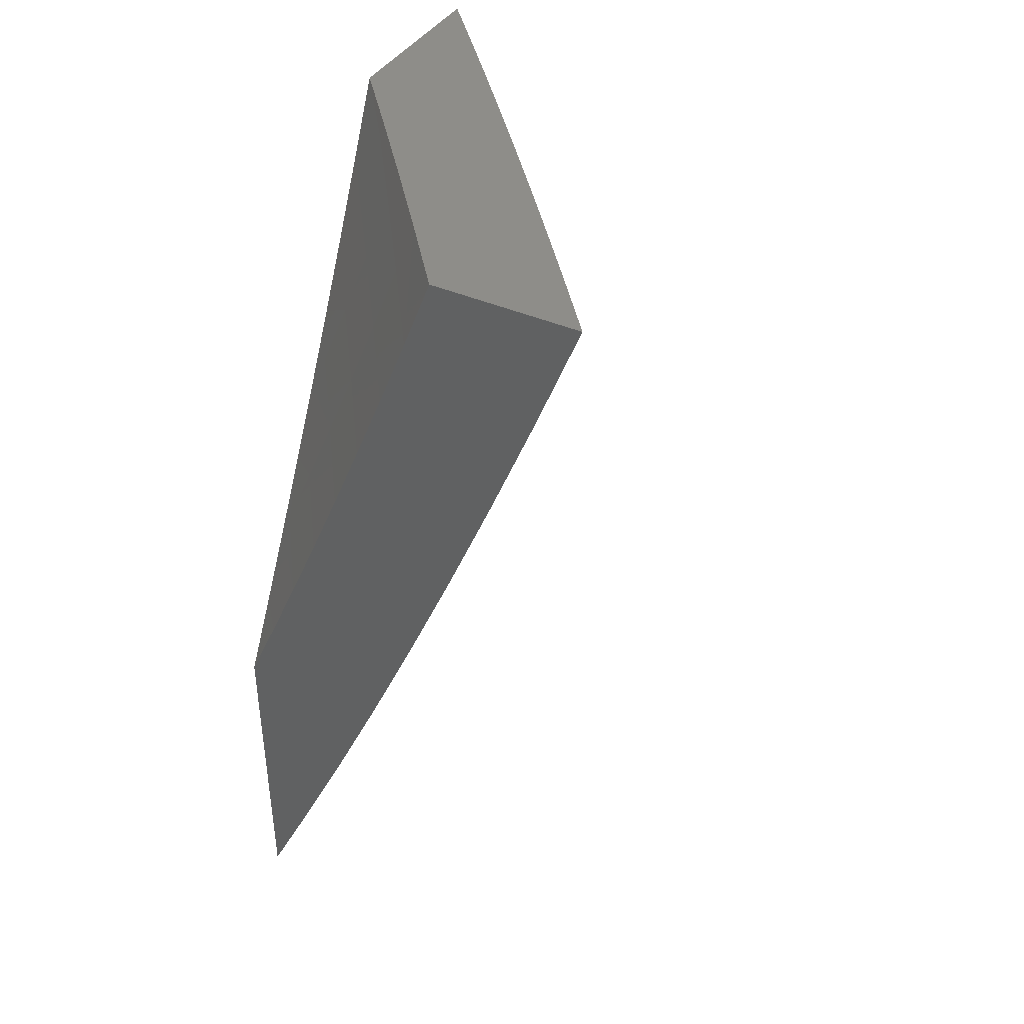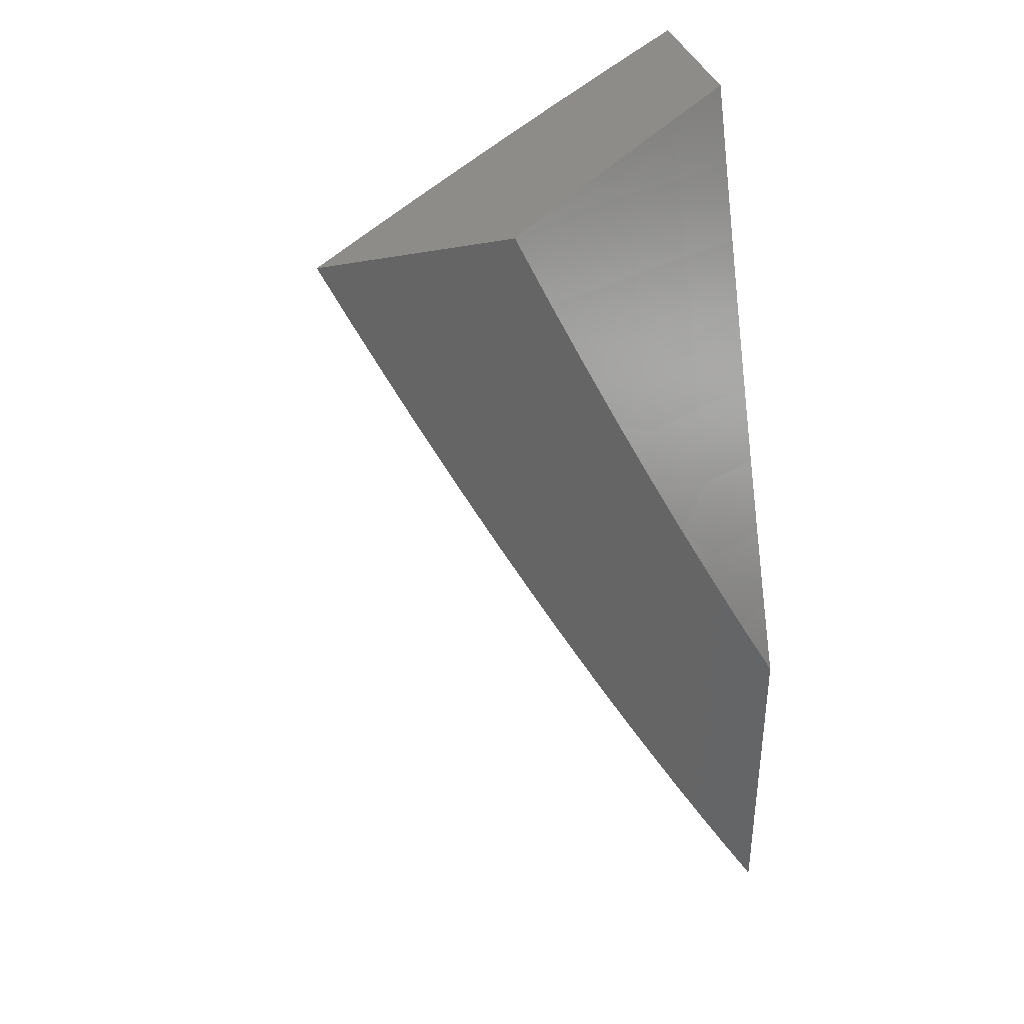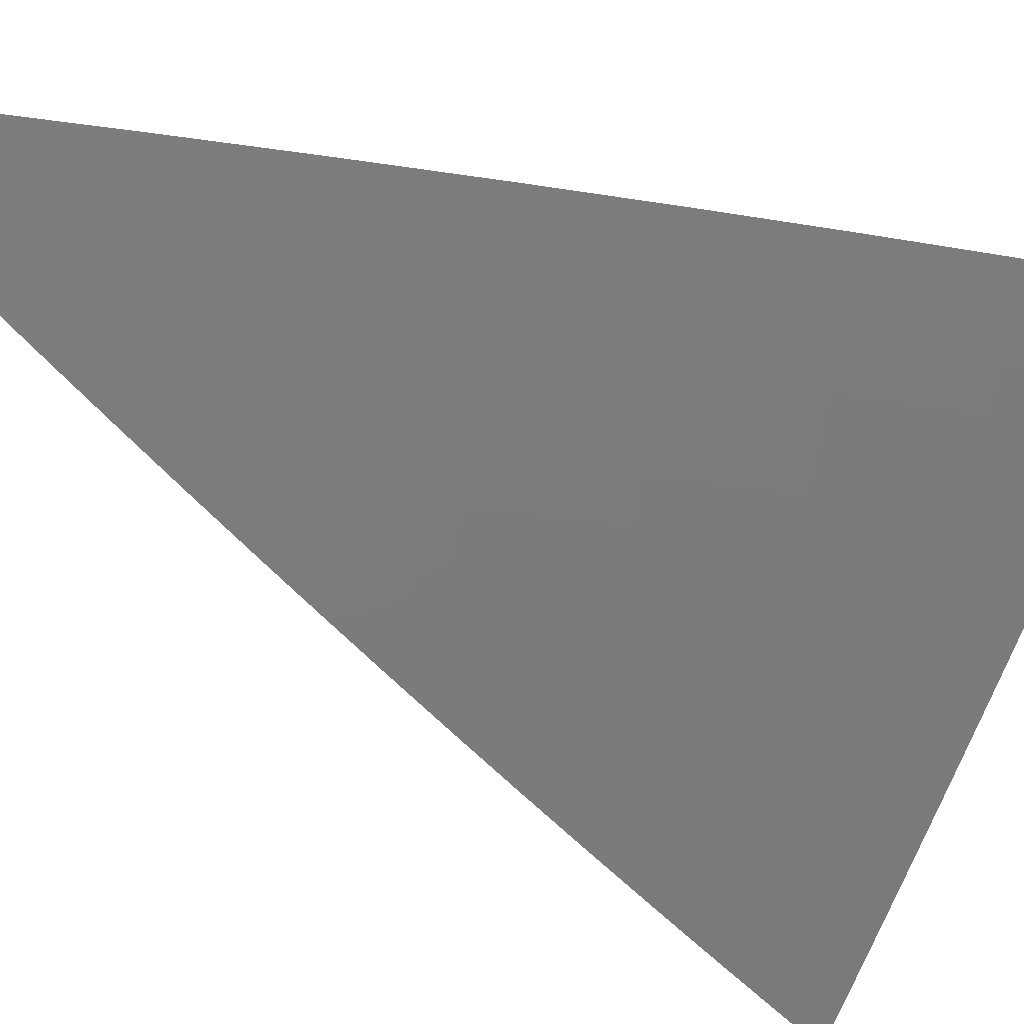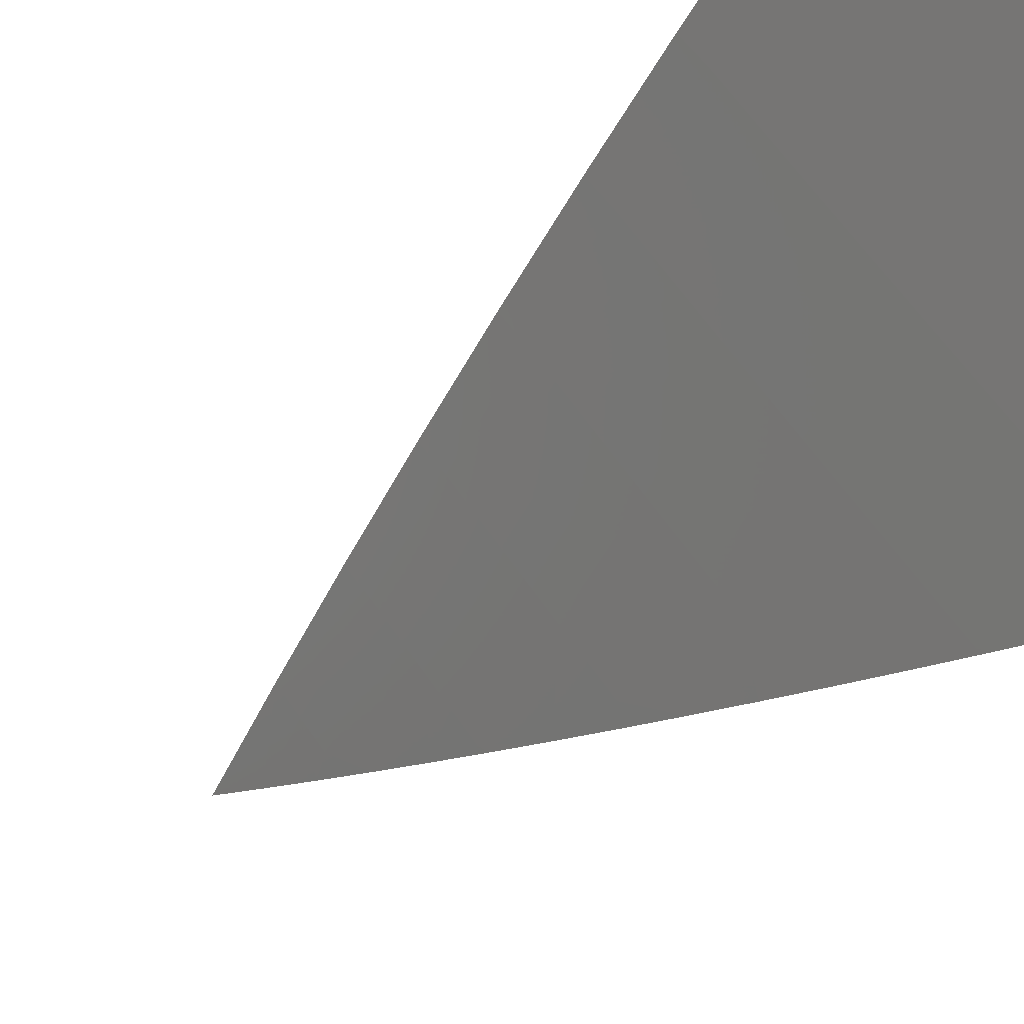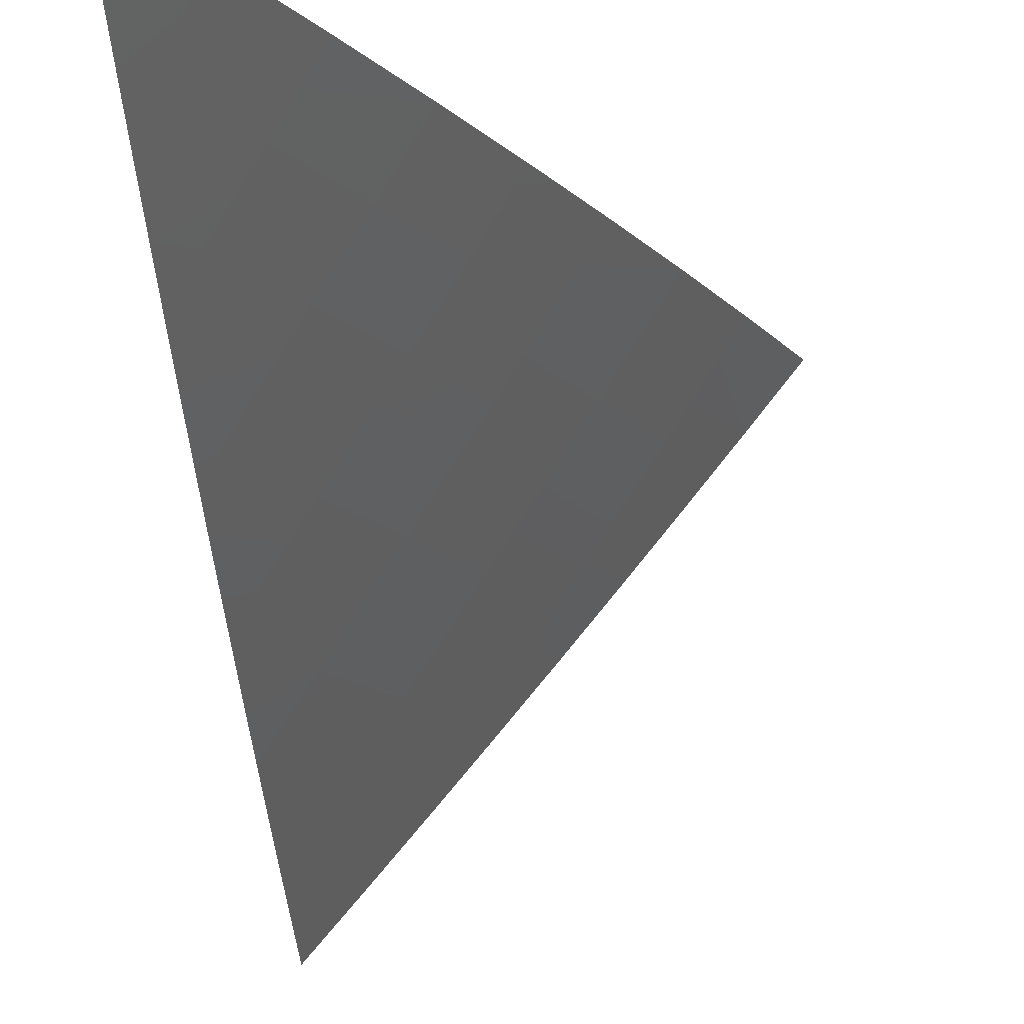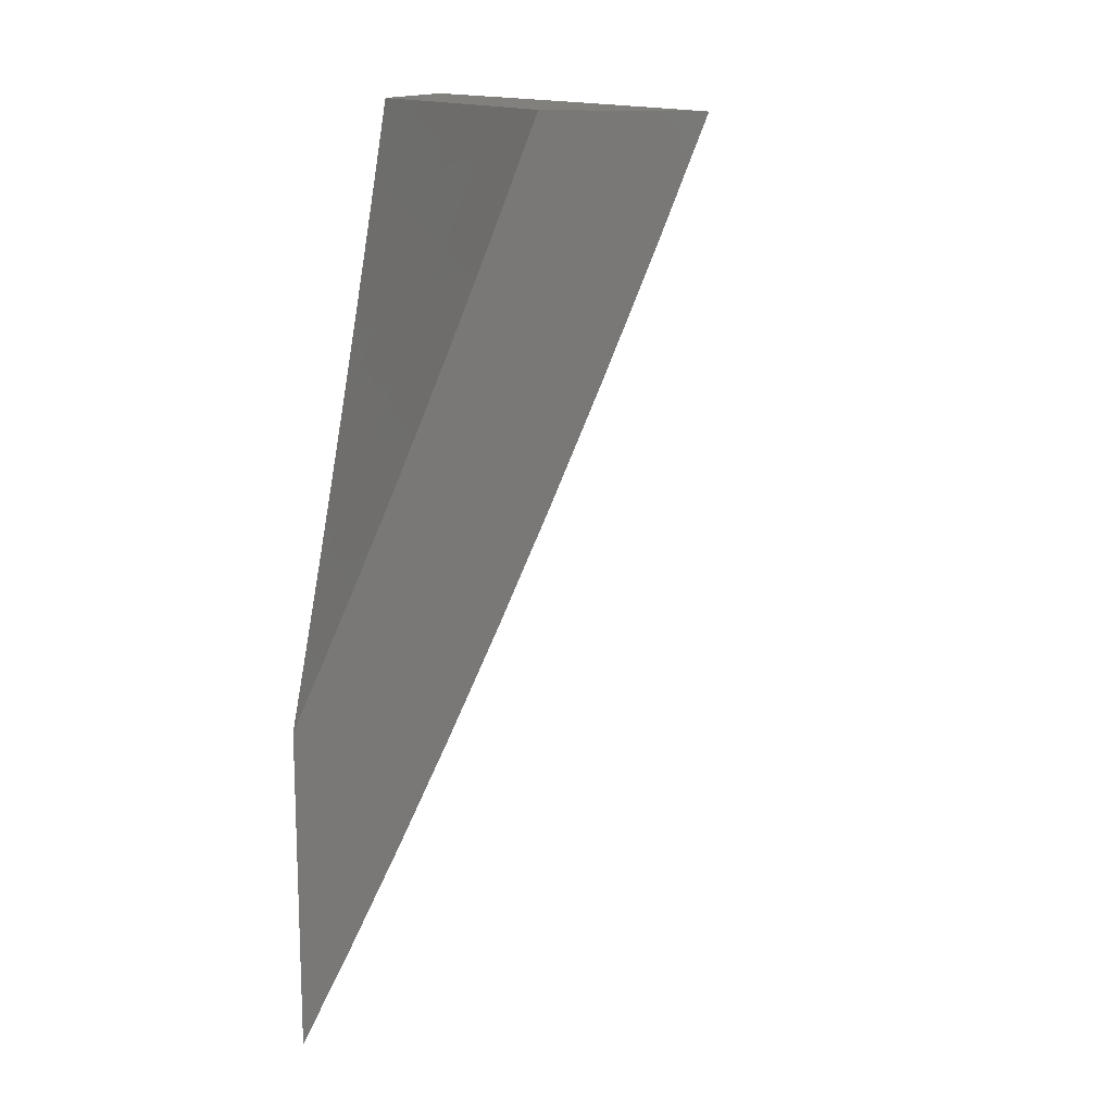
<metadata>
{"format":"stl","ext":"stl","renderer":"f3d","projection":"perspective","resolution":1024,"background":"white","views":[{"elev":40.4,"azim":28.6,"up":"+Y"},{"elev":36.8,"azim":-107.3,"up":"+Y"},{"elev":-24.0,"azim":50.8,"up":"+Z"},{"elev":-54.9,"azim":128.5,"up":"+Z"},{"elev":-14.4,"azim":4.4,"up":"+Z"},{"elev":14.1,"azim":15.1,"up":"+Y"}]}
</metadata>
<code>
# stl→obj: 127 verts, 250 faces
v 8 -3.471 -7
v 8.026 -3.413 -7
v 8 -3.413 -7.032
v 8.052 -3.355 -7
v 8 -3.355 -7.063
v 8.01 -3.337 -7.06
v 8 -3.297 -7.093
v 8.036 -3.278 -7.06
v 8 -3.238 -7.123
v 8.06 -3.219 -7.06
v 8.018 -3.203 -7.12
v 8.042 -3.144 -7.12
v 8 -3.179 -7.153
v 8 -3.119 -7.182
v 8.066 -3.086 -7.12
v 8.023 -3.069 -7.179
v 8.089 -3.027 -7.12
v 8.046 -3.011 -7.179
v 8.05 -3 -7.179
v 8 -3 -7.239
v 8.077 -3.296 -7
v 8.102 -3.237 -7
v 8.126 -3.178 -7
v 8.085 -3.161 -7.06
v 8.15 -3.119 -7
v 8.108 -3.102 -7.06
v 8.132 -3.044 -7.06
v 8.099 -3 -7.12
v 8.174 -3.06 -7
v 8.197 -3 -7
v 8.148 -3 -7.06
v 8 -3.06 -7.211
v 8.278 -3 -7.049
v 8.317 -3 -7
v 8.264 -3.087 -7.024
v 8.281 -3.093 -7
v 8.228 -3.178 -7.024
v 8.244 -3.186 -7
v 8.19 -3.27 -7.024
v 8.206 -3.279 -7
v 8.151 -3.362 -7.024
v 8.167 -3.371 -7
v 8.111 -3.454 -7.024
v 8.127 -3.462 -7
v 8.07 -3.545 -7.024
v 8.086 -3.554 -7
v 8.027 -3.636 -7.024
v 8.043 -3.644 -7
v 8 -3.69 -7.026
v 8 -3.734 -7
v 8 -3.645 -7.052
v 8.011 -3.629 -7.048
v 8.053 -3.538 -7.048
v 8.094 -3.447 -7.048
v 8.135 -3.355 -7.048
v 8.173 -3.264 -7.048
v 8.211 -3.172 -7.048
v 8.247 -3.081 -7.048
v 8.23 -3.074 -7.073
v 8.239 -3 -7.097
v 8.213 -3.068 -7.097
v 8.196 -3.061 -7.121
v 8.16 -3.152 -7.121
v 8.143 -3.146 -7.145
v 8.106 -3.237 -7.145
v 8.089 -3.23 -7.169
v 8.05 -3.32 -7.169
v 8.033 -3.313 -7.193
v 8 -3.372 -7.202
v 8 -3.326 -7.225
v 8 -3.6 -7.078
v 8.037 -3.53 -7.073
v 8 -3.555 -7.103
v 8.02 -3.523 -7.097
v 8.003 -3.516 -7.121
v 8.061 -3.432 -7.097
v 8.044 -3.425 -7.121
v 8.101 -3.341 -7.097
v 8.084 -3.334 -7.121
v 8.14 -3.25 -7.097
v 8.123 -3.243 -7.121
v 8.177 -3.159 -7.097
v 8 -3.509 -7.128
v 8 -3.464 -7.153
v 8.027 -3.418 -7.145
v 8.067 -3.327 -7.145
v 8 -3.418 -7.177
v 8.01 -3.411 -7.169
v 8.016 -3.306 -7.217
v 8 -3.28 -7.249
v 8.054 -3.216 -7.217
v 8.037 -3.209 -7.241
v 8.091 -3.126 -7.217
v 8.074 -3.119 -7.241
v 8.127 -3.035 -7.217
v 8.11 -3.029 -7.241
v 8.121 -3 -7.241
v 8.093 -3.022 -7.264
v 8.081 -3 -7.288
v 8.075 -3.016 -7.288
v 8.057 -3.009 -7.312
v 8.022 -3.099 -7.312
v 8.004 -3.092 -7.335
v 8 -3.094 -7.339
v 8 -3.047 -7.361
v 8 -3.234 -7.272
v 8.02 -3.202 -7.264
v 8.057 -3.112 -7.264
v 8.002 -3.195 -7.288
v 8 -3.187 -7.295
v 8 -3.141 -7.317
v 8.039 -3.106 -7.288
v 8 -3 -7.383
v 8.041 -3 -7.336
v 8.04 -3.002 -7.335
v 8.161 -3 -7.193
v 8.145 -3.042 -7.193
v 8.109 -3.132 -7.193
v 8.071 -3.223 -7.193
v 8.162 -3.048 -7.169
v 8.2 -3 -7.145
v 8.179 -3.055 -7.145
v 8.194 -3.165 -7.073
v 8.157 -3.257 -7.073
v 8.118 -3.348 -7.073
v 8.078 -3.44 -7.073
v 8.126 -3.139 -7.169
f 1 2 3
f 3 2 4
f 3 4 5
f 5 4 6
f 5 6 7
f 7 6 8
f 7 8 9
f 9 8 10
f 9 10 11
f 11 10 12
f 11 12 13
f 13 12 14
f 14 12 15
f 14 15 16
f 16 15 17
f 16 17 18
f 18 17 19
f 18 19 20
f 4 21 6
f 6 21 8
f 21 22 8
f 8 22 10
f 22 23 10
f 10 23 24
f 10 24 12
f 12 24 15
f 23 25 24
f 24 25 26
f 24 26 15
f 15 26 27
f 15 27 17
f 17 27 28
f 17 28 19
f 25 29 26
f 26 29 27
f 30 31 29
f 29 31 27
f 31 28 27
f 20 32 18
f 18 32 16
f 32 14 16
f 13 9 11
f 33 34 35
f 35 34 36
f 35 36 37
f 37 36 38
f 37 38 39
f 39 38 40
f 39 40 41
f 41 40 42
f 41 42 43
f 43 42 44
f 43 44 45
f 45 44 46
f 45 46 47
f 47 46 48
f 47 48 49
f 49 48 50
f 49 51 47
f 47 51 52
f 47 52 45
f 45 52 53
f 45 53 43
f 43 53 54
f 43 54 41
f 41 54 55
f 41 55 39
f 39 55 56
f 39 56 37
f 37 56 57
f 37 57 35
f 35 57 58
f 35 58 33
f 33 58 59
f 33 59 60
f 60 59 61
f 60 61 62
f 62 61 63
f 62 63 64
f 64 63 65
f 64 65 66
f 66 65 67
f 66 67 68
f 68 67 69
f 68 69 70
f 51 71 52
f 52 71 53
f 53 71 72
f 72 71 73
f 72 73 74
f 74 73 75
f 74 75 76
f 76 75 77
f 76 77 78
f 78 77 79
f 78 79 80
f 80 79 81
f 80 81 82
f 82 81 63
f 82 63 61
f 73 83 75
f 75 83 84
f 75 84 77
f 77 84 85
f 77 85 79
f 79 85 86
f 79 86 81
f 81 86 65
f 81 65 63
f 84 87 85
f 85 87 88
f 85 88 86
f 86 88 67
f 86 67 65
f 87 69 88
f 88 69 67
f 68 70 89
f 89 70 90
f 89 90 91
f 91 90 92
f 91 92 93
f 93 92 94
f 93 94 95
f 95 94 96
f 95 96 97
f 97 96 98
f 97 98 99
f 99 98 100
f 99 100 101
f 101 100 102
f 101 102 103
f 103 102 104
f 103 104 105
f 90 106 92
f 92 106 107
f 92 107 94
f 94 107 108
f 94 108 96
f 96 108 98
f 107 106 109
f 109 106 110
f 109 110 111
f 104 102 111
f 111 102 112
f 111 112 109
f 109 112 108
f 109 108 107
f 113 114 105
f 105 114 115
f 105 115 103
f 103 115 101
f 115 114 101
f 101 114 99
f 97 116 95
f 95 116 117
f 95 117 93
f 93 117 118
f 93 118 91
f 91 118 119
f 91 119 89
f 89 119 68
f 117 116 120
f 120 116 121
f 120 121 122
f 122 121 62
f 122 62 64
f 121 60 62
f 82 61 59
f 59 58 123
f 123 58 57
f 123 57 124
f 124 57 56
f 124 56 125
f 125 56 55
f 125 55 126
f 126 55 54
f 126 54 72
f 72 54 53
f 118 117 120
f 120 122 127
f 127 122 64
f 127 64 66
f 108 112 98
f 98 112 100
f 112 102 100
f 80 82 123
f 123 82 59
f 80 123 124
f 119 118 127
f 127 118 120
f 119 127 66
f 78 80 124
f 78 124 125
f 68 119 66
f 76 78 125
f 76 125 126
f 74 76 126
f 74 126 72
f 19 99 20
f 20 99 114
f 20 114 113
f 99 19 97
f 97 19 28
f 97 28 116
f 116 28 121
f 121 28 31
f 121 31 60
f 60 31 30
f 60 30 33
f 33 30 34
f 29 38 30
f 30 38 36
f 30 36 34
f 29 25 38
f 38 25 40
f 40 25 23
f 40 23 42
f 42 23 22
f 42 22 21
f 42 21 44
f 44 21 4
f 44 4 46
f 46 4 2
f 46 2 1
f 50 48 1
f 1 48 46
f 3 71 1
f 1 71 51
f 1 51 49
f 5 83 3
f 3 83 73
f 3 73 71
f 83 5 84
f 84 5 7
f 84 7 87
f 87 7 9
f 87 9 69
f 69 9 70
f 70 9 13
f 70 13 90
f 90 13 14
f 90 14 106
f 106 14 32
f 106 32 110
f 110 32 20
f 110 20 111
f 111 20 104
f 104 20 105
f 105 20 113
f 49 50 1

</code>
